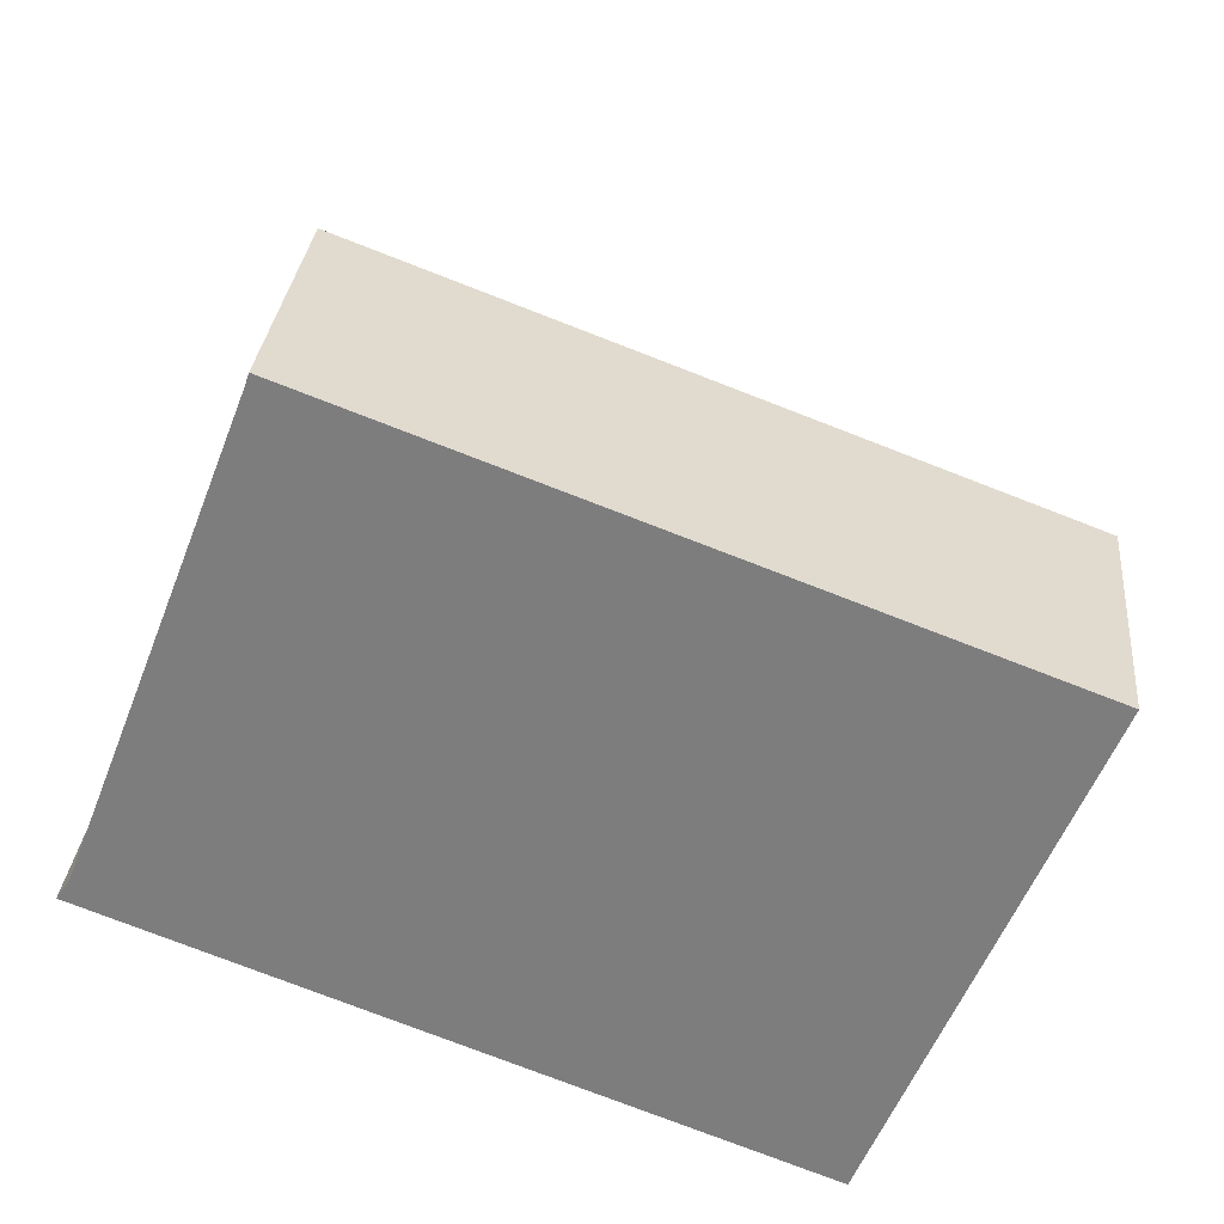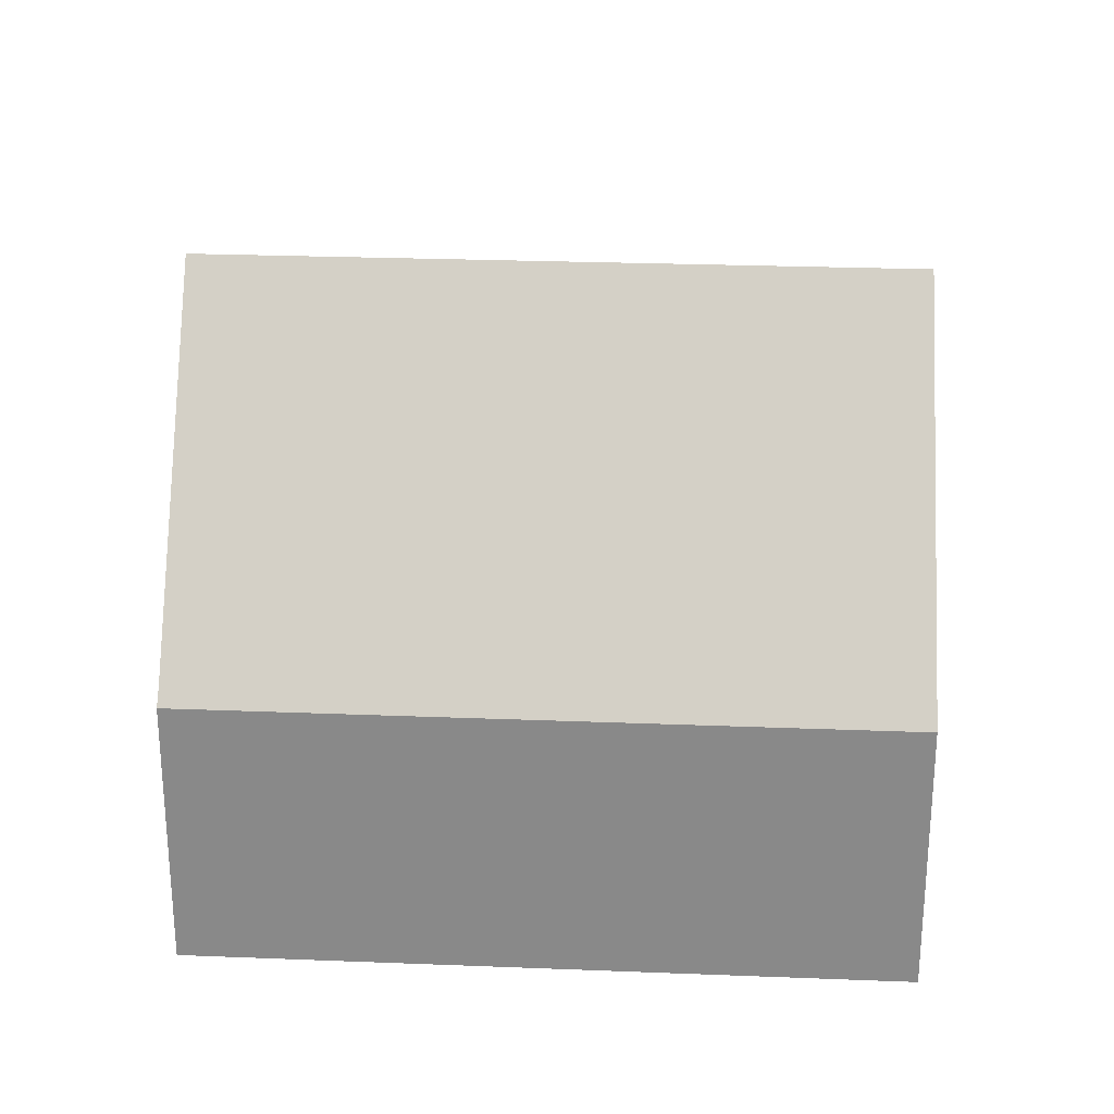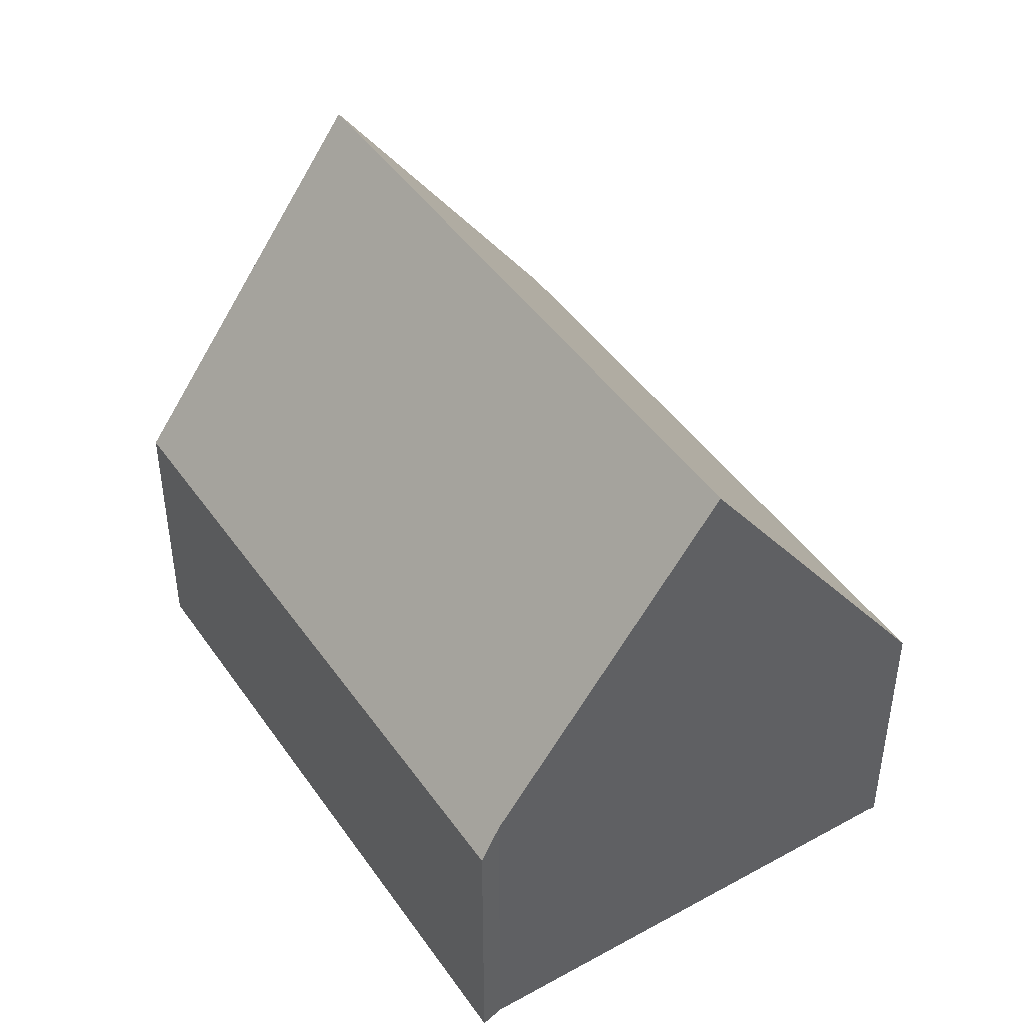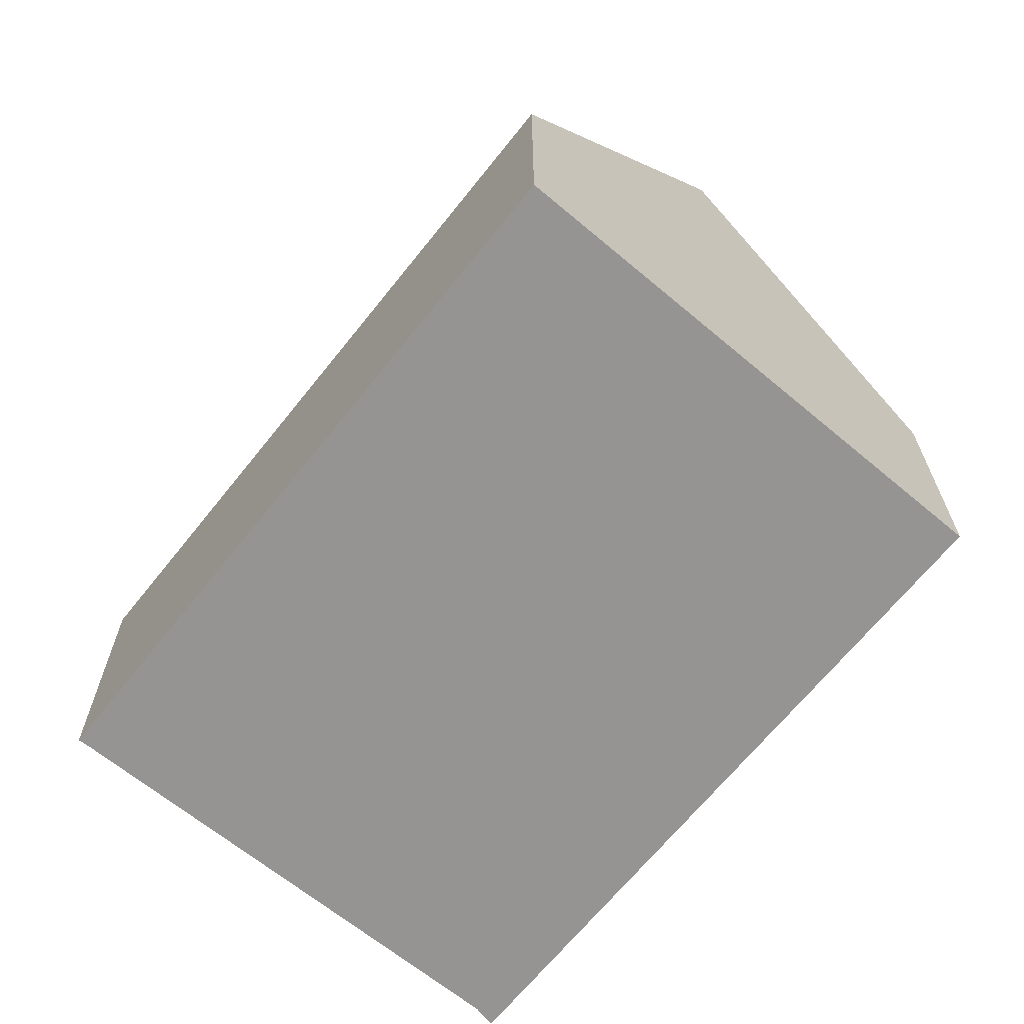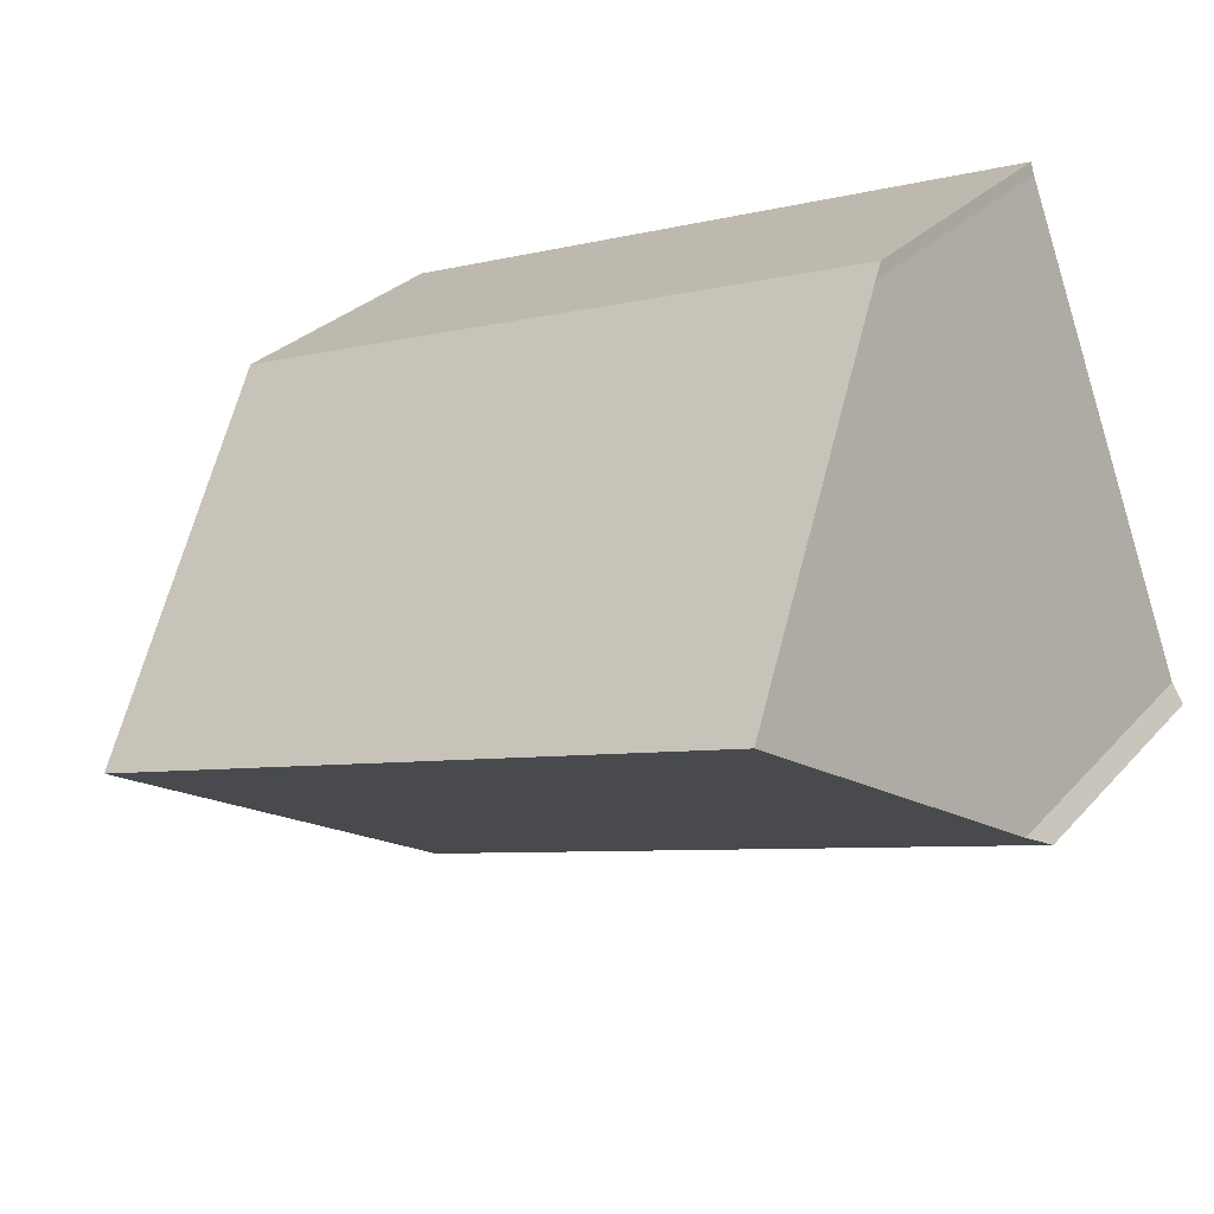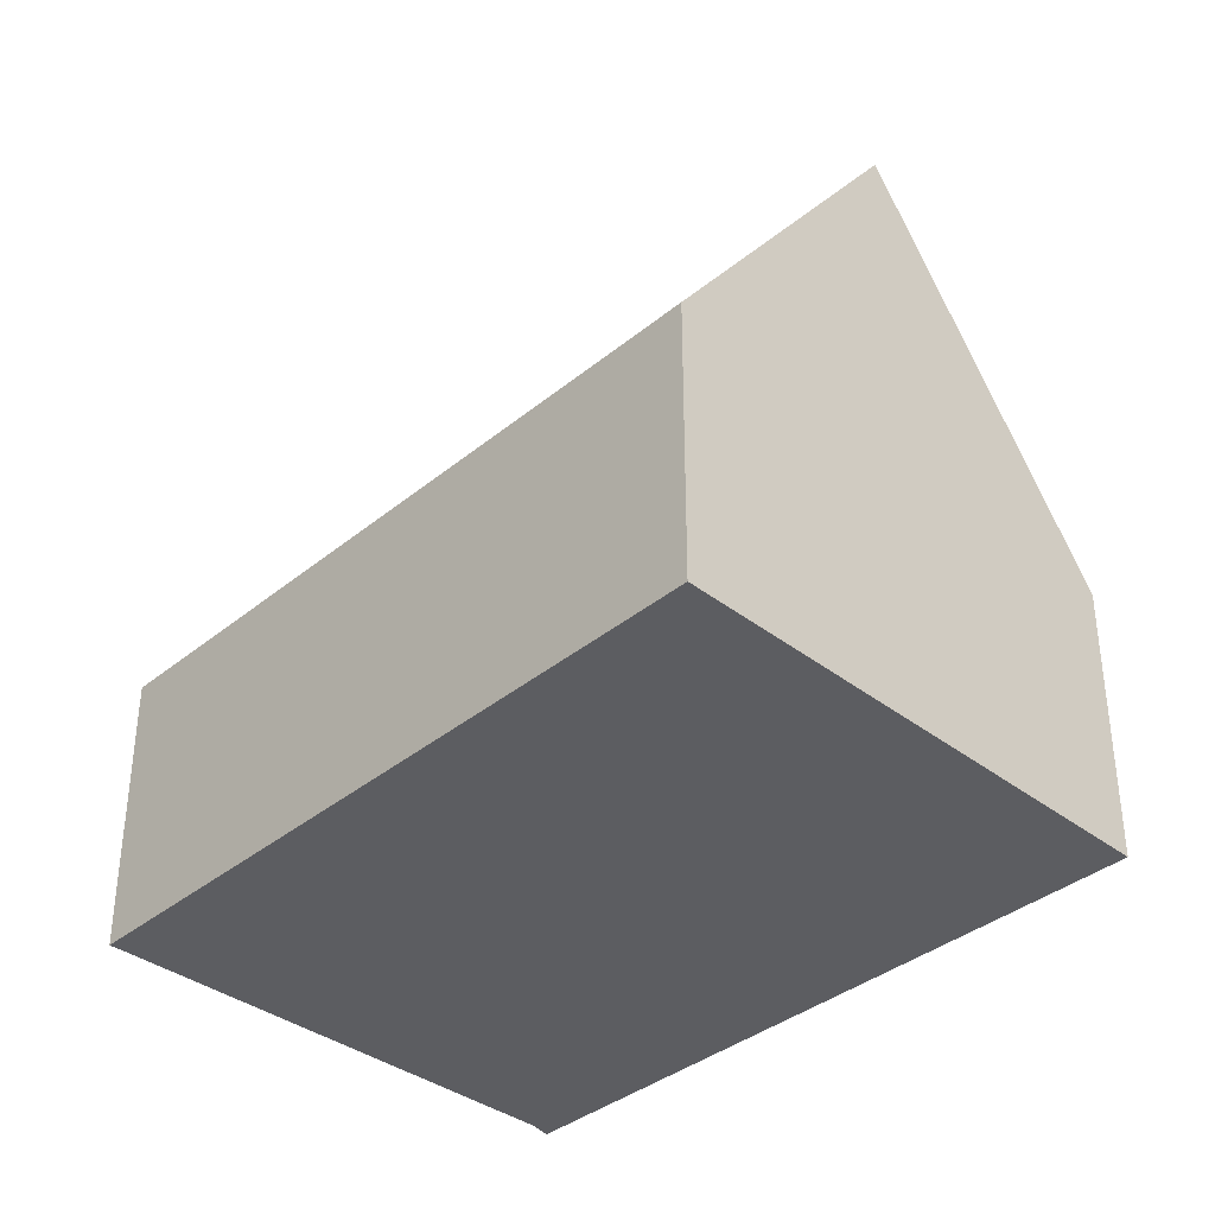
<metadata>
{"format":"obj","ext":"obj","renderer":"f3d","projection":"perspective","resolution":1024,"background":"white","views":[{"elev":30.2,"azim":5.4,"up":"+Z"},{"elev":26.3,"azim":24.2,"up":"+Y"},{"elev":44.4,"azim":-101.4,"up":"+Y"},{"elev":-67.2,"azim":72.1,"up":"+Y"},{"elev":28.8,"azim":-146.9,"up":"+Z"},{"elev":-37.1,"azim":67.2,"up":"+Y"}]}
</metadata>
<code>
v  10.06 4.152 -3.866
v  1.502 9.478 3.665
v  11.59 9.478 -0.136
v  0.197 4.697 0.293
v  0 4.242 2.597e-16
v  2.675 5.177 6.699
v  13.1 4.183 3.572
v  2.882 4.418 7.234
v  2.959 4.183 7.395
v  2.938 4.183 7.403
v  0 0 0
v  10.06 2.367e-16 -3.866
v  0.197 -1.794e-17 0.293
v  2.938 -4.533e-16 7.403
v  13.1 -2.187e-16 3.572
v  2.959 -4.528e-16 7.395
v  1.502 -2.244e-16 3.665
v  2.675 -4.102e-16 6.699
v  2.882 -4.43e-16 7.234
v  11.59 8.328e-18 -0.136
g defaultobject
f 1 2 3
f 2 1 4
f 4 1 5
f 6 3 2
f 3 6 7
f 7 6 8
f 7 8 9
f 9 8 10
f 1 11 5
f 11 1 12
f 5 13 4
f 13 5 11
f 14 9 10
f 9 14 7
f 7 14 15
f 15 14 16
f 13 2 4
f 2 13 6
f 6 13 17
f 6 17 8
f 8 17 18
f 8 18 19
f 19 10 8
f 10 19 14
f 7 1 3
f 1 7 12
f 12 7 20
f 20 7 15
f 16 20 15
f 20 16 14
f 20 14 19
f 20 19 18
f 20 18 17
f 20 17 12
f 12 17 13
f 12 13 11

</code>
